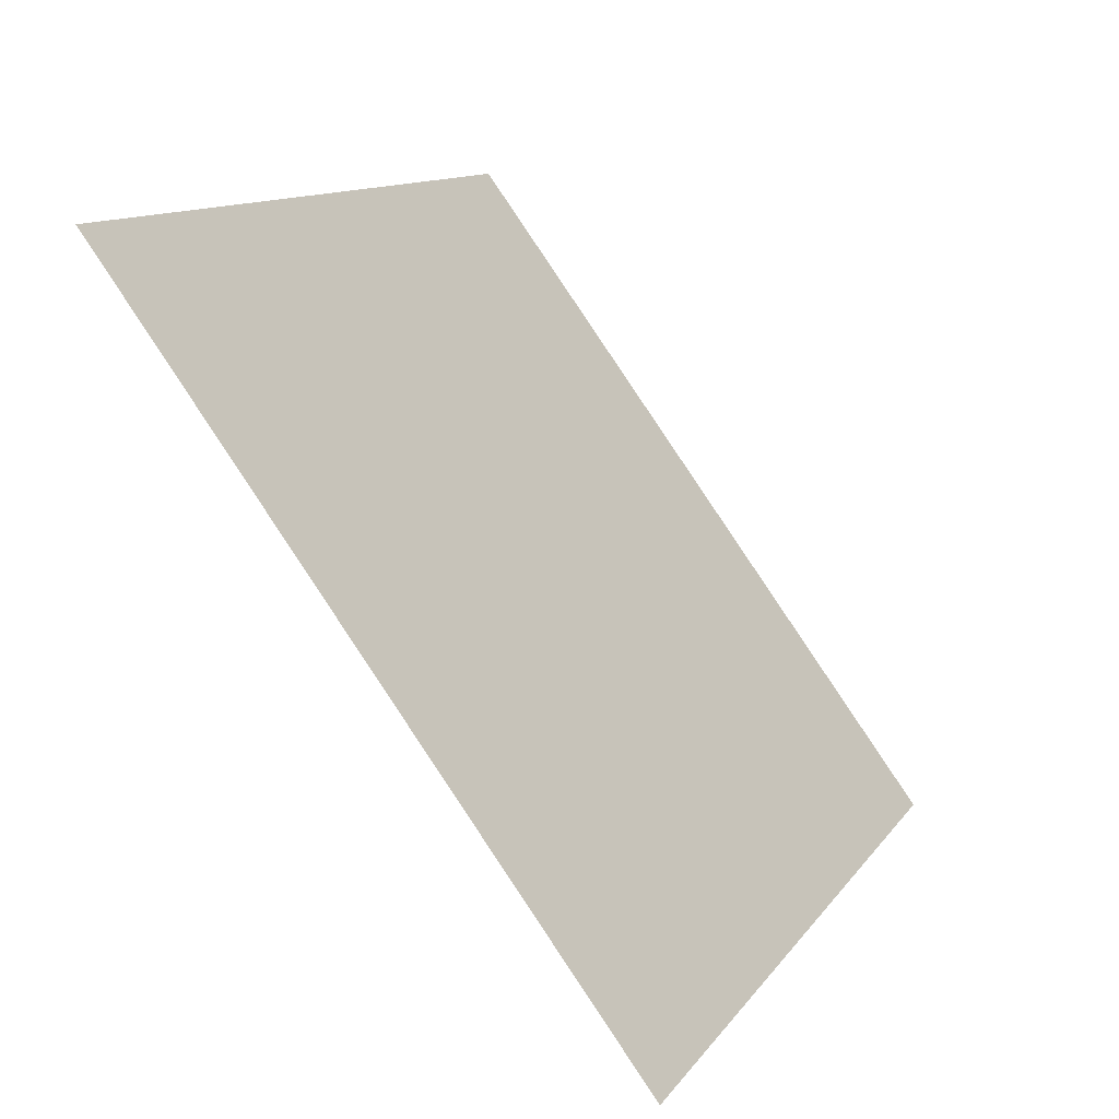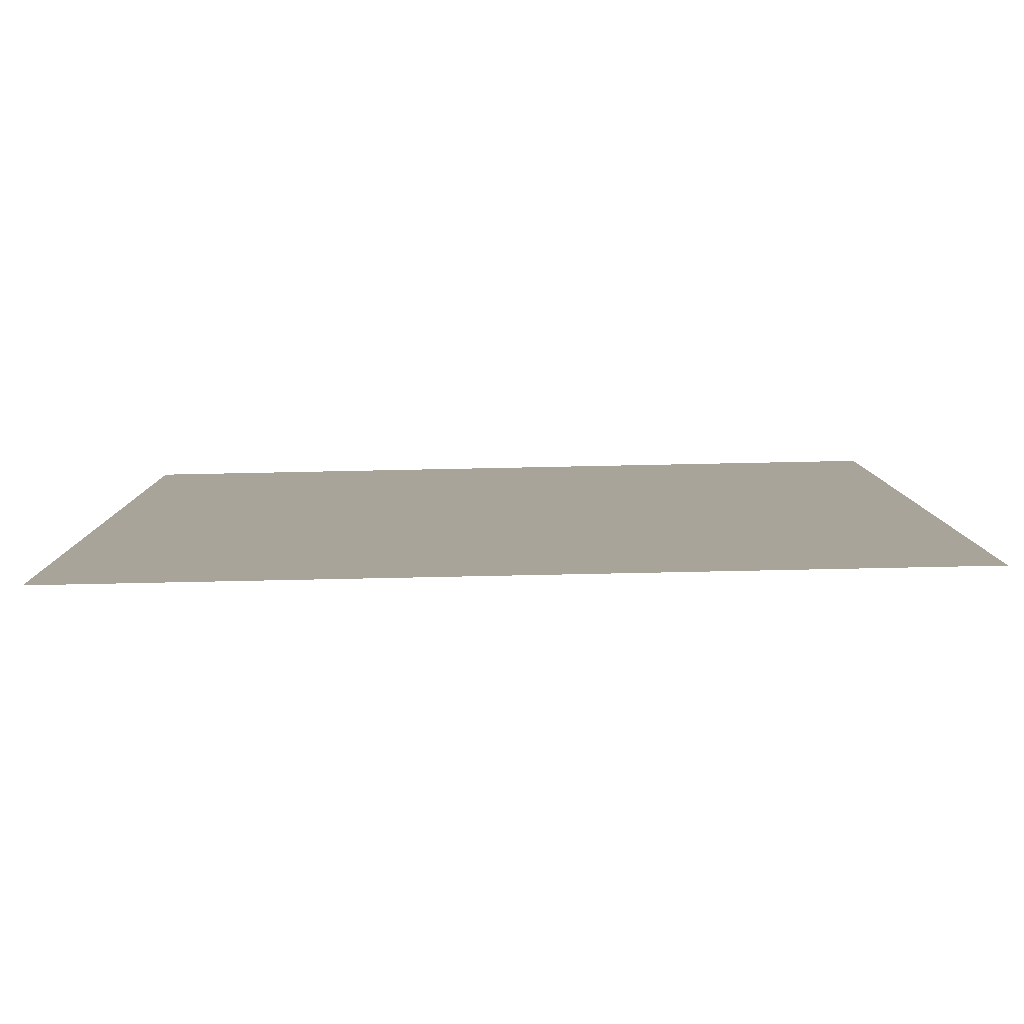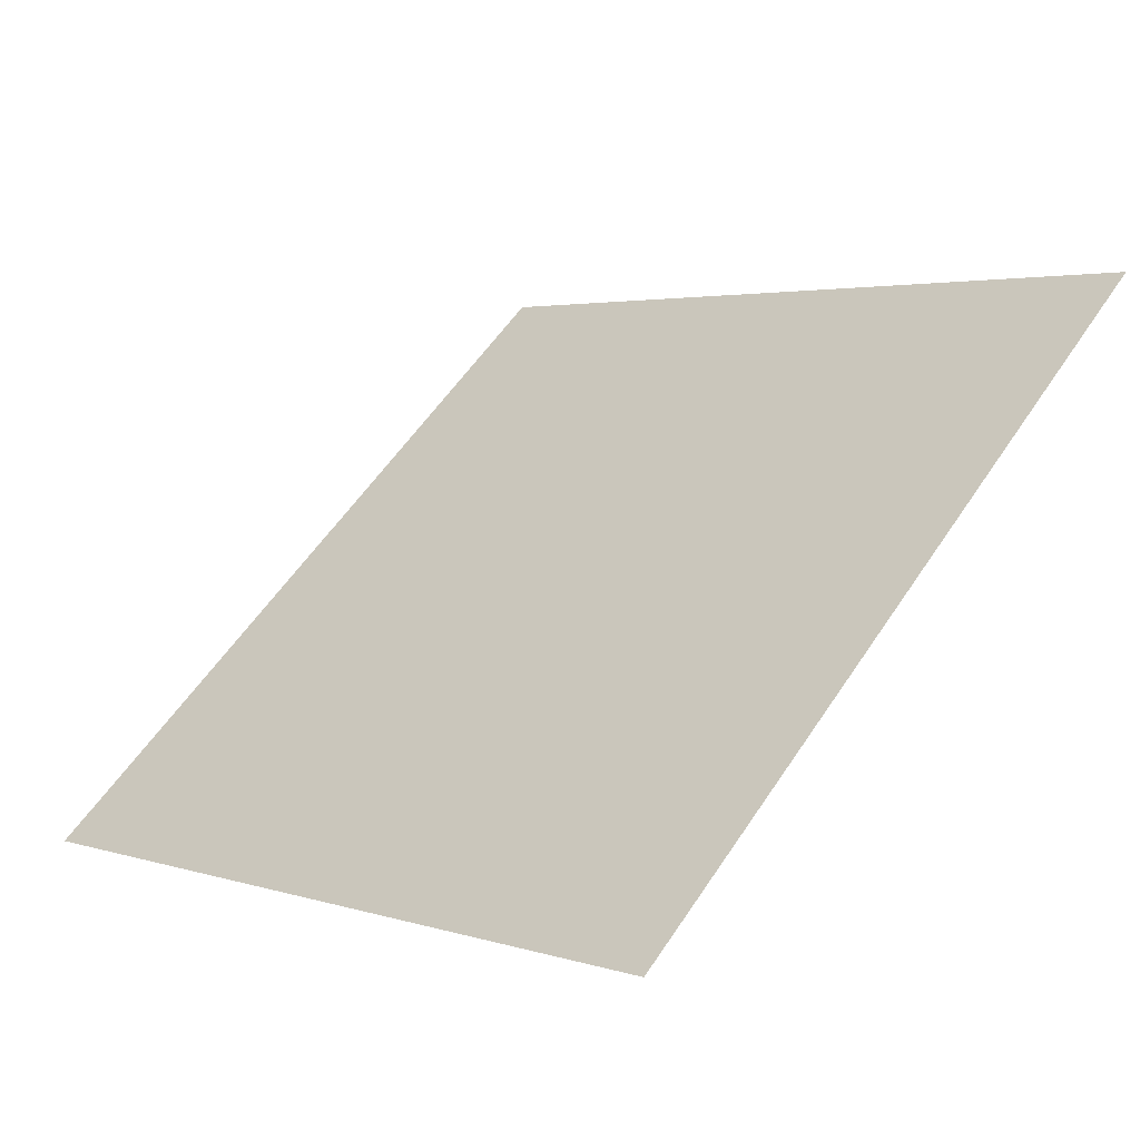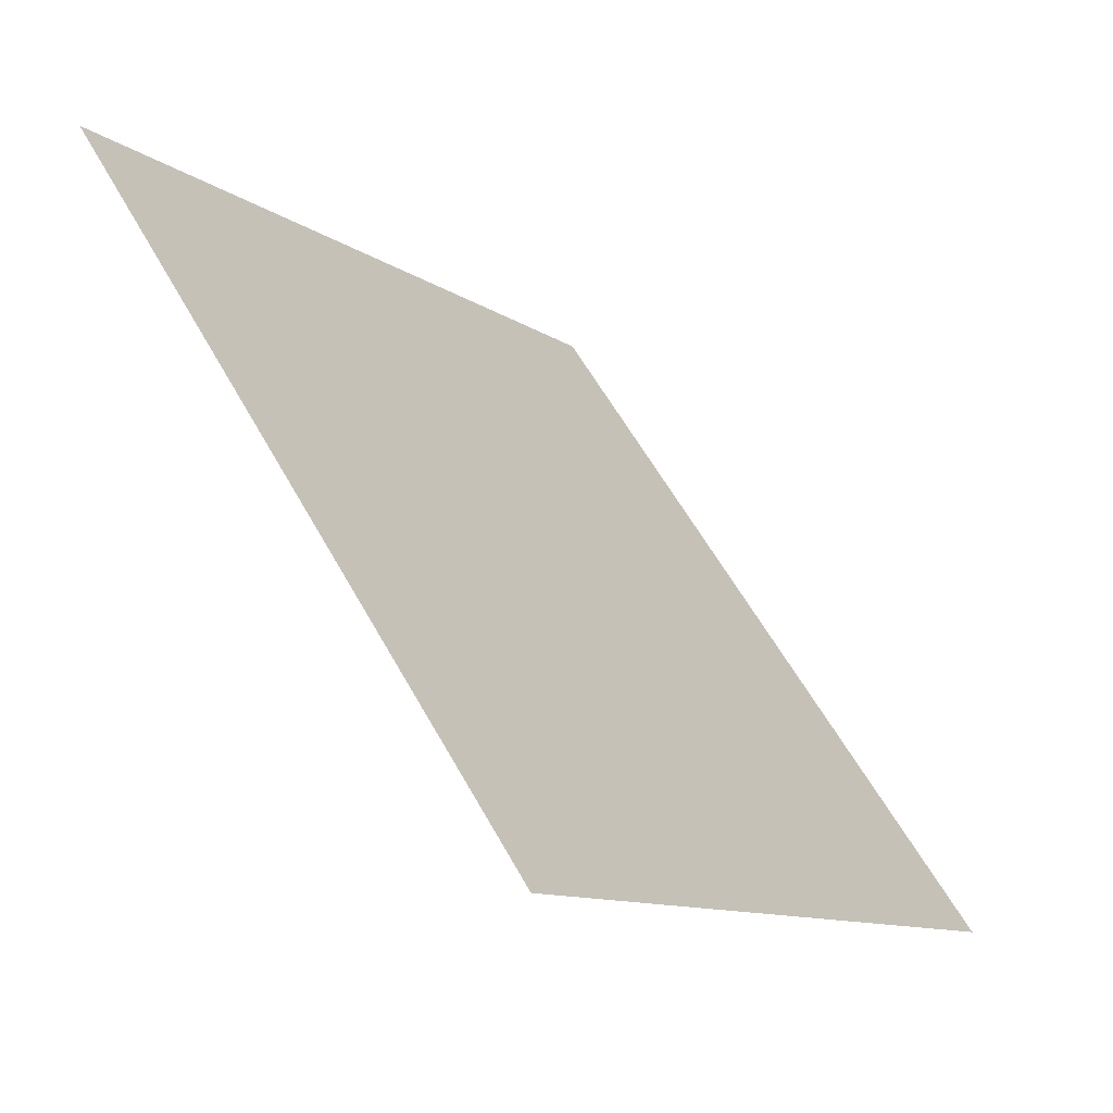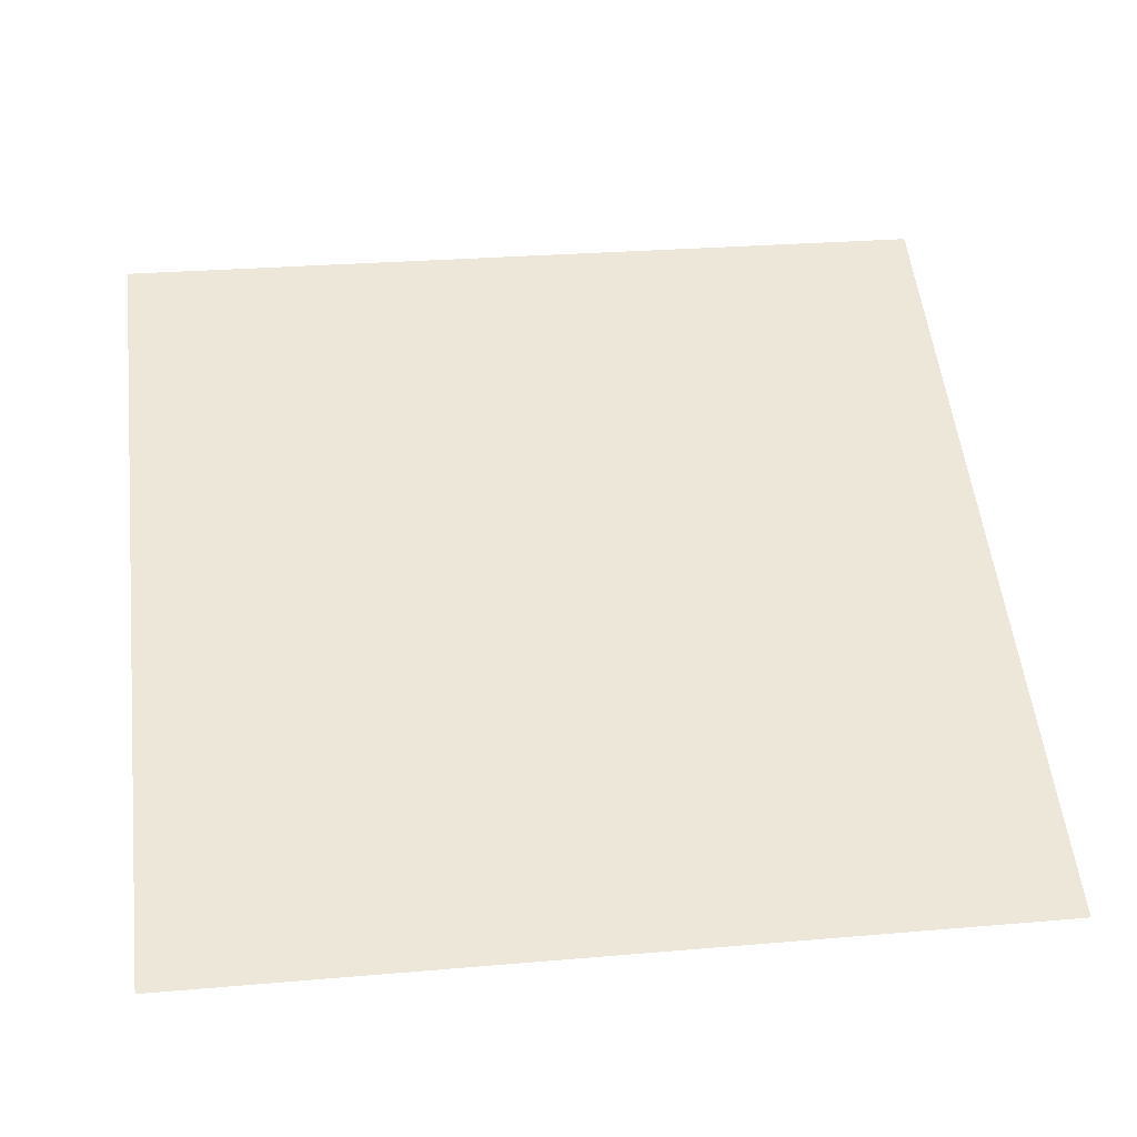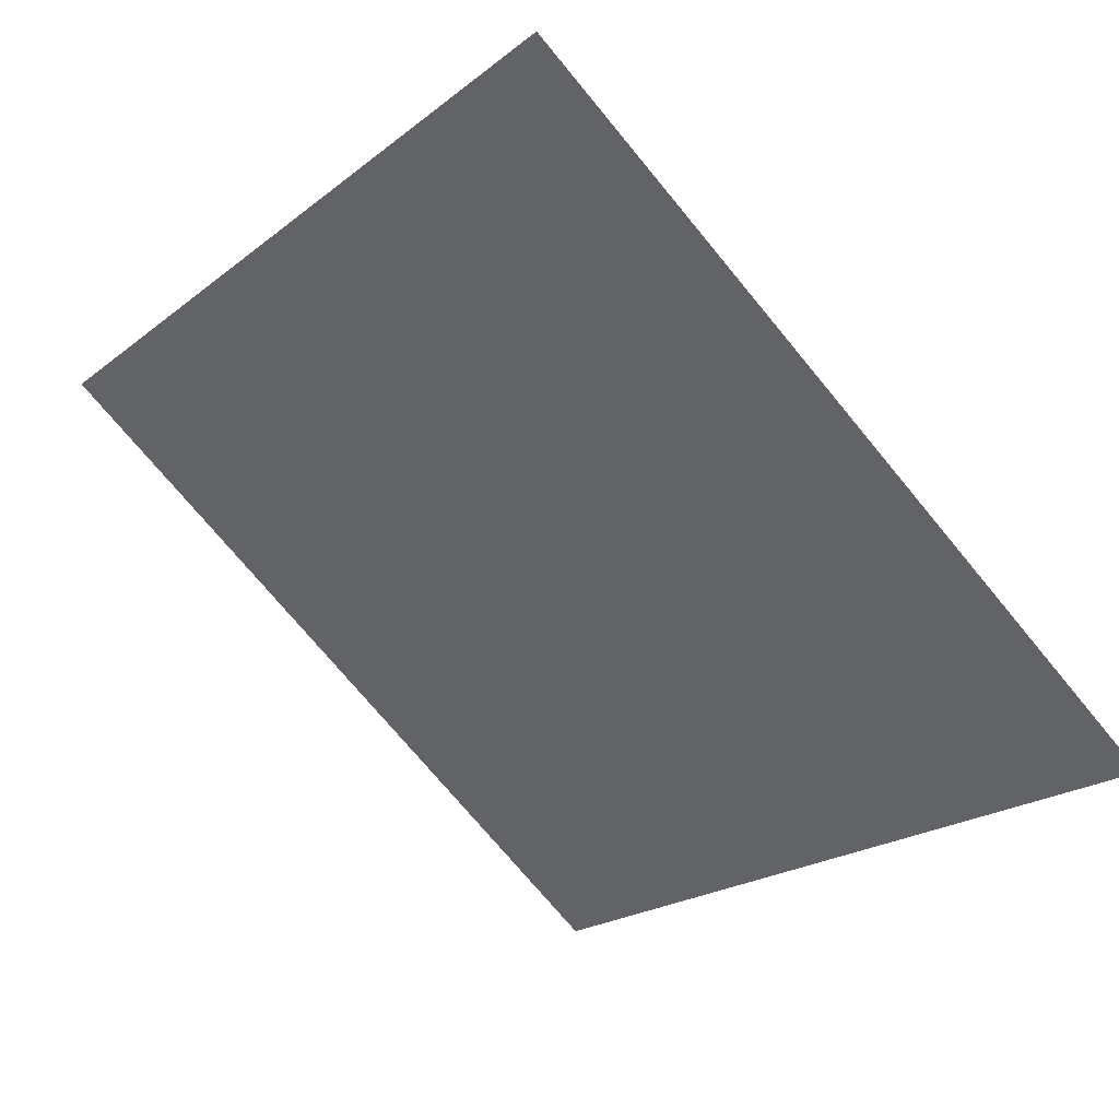
<metadata>
{"format":"obj","ext":"obj","renderer":"f3d","projection":"perspective","resolution":1024,"background":"white","views":[{"elev":12.4,"azim":-69.8,"up":"+Z"},{"elev":60.6,"azim":177.6,"up":"+Z"},{"elev":57.7,"azim":-56.5,"up":"+Y"},{"elev":59.4,"azim":-120.2,"up":"+Z"},{"elev":16.5,"azim":173.0,"up":"+Y"},{"elev":-22.6,"azim":54.1,"up":"+Y"}]}
</metadata>
<code>
v 0.009213 0.652 0.3283
v 0.002653 0.6522 0.3284
v 0.002772 0.6561 0.3336
v 0.009332 0.656 0.3336
f 4 3 2 1

</code>
